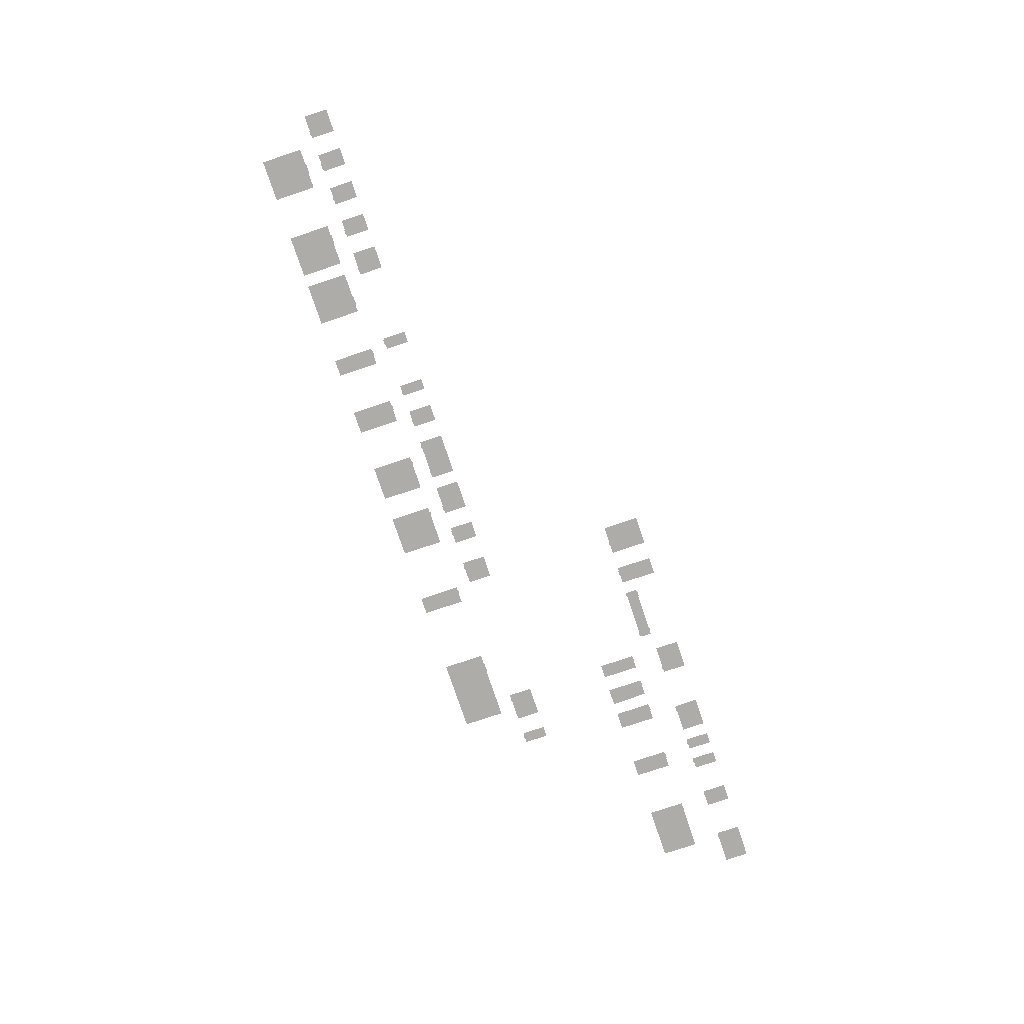
<metadata>
{"format":"obj","ext":"obj","renderer":"f3d","projection":"perspective","resolution":1024,"background":"white","views":[{"elev":-76.7,"azim":-71.4,"up":"+Y"}]}
</metadata>
<code>
o 1226_498
v -142.2 3.3 1.621
v -143.2 3.3 1.621
v -141.5 3.3 6.821
v -141.5 3.3 1.771
v -142.2 3.3 1.771
v -143.2 3.3 1.771
v -142.2 3.3 6.821
v -143.2 3.3 6.821
v -146.4 3.3 1.771
v -146.4 3.3 6.821
f 5 7 3 4
f 1 2 6 5
f 5 6 8 7
f 8 6 9 10
o 1228_501
v -135.5 3.3 1.621
v -134.6 3.3 1.621
v -135.5 3.3 1.771
v -134.6 3.3 1.771
v -135.5 3.3 6.821
v -134.6 3.3 6.821
v -133.9 3.3 1.771
v -133.9 3.3 6.821
v -137.6 3.3 1.771
v -137.6 3.3 6.821
f 12 11 13 14
f 14 13 15 16
f 14 16 18 17
f 15 13 19 20
o 1230_503
v -127.9 3.3 1.621
v -127 3.3 1.621
v -127.9 3.3 1.771
v -127 3.3 1.771
v -127.9 3.3 6.821
v -127 3.3 6.821
v -126.3 3.3 1.771
v -126.3 3.3 6.821
v -130 3.3 1.771
v -130 3.3 6.821
f 22 21 23 24
f 24 23 25 26
f 24 26 28 27
f 25 23 29 30
o 1232_506
v -119.4 3.3 1.621
v -120.3 3.3 1.621
v -119.4 3.3 1.771
v -120.3 3.3 1.771
v -119.4 3.3 6.821
v -120.3 3.3 6.821
v -118.7 3.3 1.771
v -118.7 3.3 6.821
v -122.4 3.3 1.771
v -122.4 3.3 6.821
f 31 32 34 33
f 33 34 36 35
f 33 35 38 37
f 36 34 39 40
o 1234_510
v -111.4 3.3 1.621
v -110.5 3.3 1.621
v -111.4 3.3 1.771
v -110.5 3.3 1.771
v -111.4 3.3 6.821
v -110.5 3.3 6.821
v -109.8 3.3 1.771
v -109.8 3.3 6.821
v -114.7 3.3 1.771
v -114.7 3.3 6.821
f 42 41 43 44
f 44 43 45 46
f 44 46 48 47
f 45 43 49 50
o 1236_515
v -93.25 3.3 1.621
v -94.17 3.3 1.621
v -93.25 3.3 6.821
v -94.17 3.3 6.821
v -94.17 3.3 1.771
v -93.25 3.3 1.771
v -94.45 3.3 6.821
v -94.45 3.3 1.771
v -92.04 3.3 6.821
v -92.04 3.3 1.771
f 51 52 55 56
f 56 55 54 53
f 54 55 58 57
f 56 53 59 60
o 1238_520
v -80.8 3.3 1.621
v -81.73 3.3 1.628
v -80.8 3.3 1.764
v -81.73 3.3 1.771
v -80.8 3.3 6.814
v -81.73 3.3 6.821
v -82.98 3.3 1.771
v -82.98 3.3 6.821
v -80.66 3.3 1.764
v -80.66 3.3 6.814
f 61 62 64 63
f 63 64 66 65
f 66 64 67 68
f 63 65 70 69
o 1240_523
v -73.71 3.3 1.621
v -74.63 3.3 1.621
v -73.71 3.3 1.764
v -74.63 3.3 1.764
v -73.71 3.3 6.814
v -74.63 3.3 6.814
v -73.03 3.3 1.764
v -73.03 3.3 6.814
v -76.72 3.3 1.764
v -76.72 3.3 6.814
f 71 72 74 73
f 73 74 76 75
f 73 75 78 77
f 76 74 79 80
o 1242_525
v -67.5 3.3 1.621
v -68.42 3.3 1.621
v -61.97 3.3 1.621
v -61.05 3.3 1.621
v -67.5 3.3 1.764
v -68.42 3.3 1.764
v -61.97 3.3 1.764
v -61.05 3.3 1.764
v -67.5 3.3 6.814
v -68.42 3.3 6.814
v -61.97 3.3 6.814
v -61.05 3.3 6.814
v -60.37 3.3 1.764
v -60.37 3.3 6.814
v -69.09 3.3 1.764
v -69.09 3.3 6.814
f 84 83 87 88
f 81 82 86 85
f 88 87 91 92
f 85 86 90 89
f 88 92 94 93
f 85 89 91 87
f 90 86 95 96
o 1244_531
v -53.29 3.3 1.621
v -52.36 3.3 1.621
v -52.36 3.3 1.764
v -53.29 3.3 1.764
v -52.36 3.3 6.814
v -53.29 3.3 6.814
v -57.7 3.3 1.764
v -57.7 3.3 6.814
v -51.46 3.3 1.764
v -51.46 3.3 6.814
f 98 97 100 99
f 99 100 102 101
f 102 100 103 104
f 99 101 106 105
o 1246_534
v -46.86 3.3 1.621
v -45.94 3.3 1.621
v -46.86 3.3 1.764
v -45.94 3.3 1.764
v -46.86 3.3 6.814
v -45.94 3.3 6.814
v -43.89 3.3 1.764
v -43.89 3.3 6.814
v -47.56 3.3 1.764
v -47.56 3.3 6.814
f 108 107 109 110
f 110 109 111 112
f 110 112 114 113
f 111 109 115 116
o 1248_537
v -37.09 3.3 1.621
v -38.02 3.3 1.621
v -37.09 3.3 1.764
v -38.02 3.3 1.764
v -37.09 3.3 6.814
v -38.02 3.3 6.814
v -33.81 3.3 1.764
v -33.81 3.3 6.814
v -38.68 3.3 1.764
v -38.68 3.3 6.814
f 117 118 120 119
f 119 120 122 121
f 119 121 124 123
f 122 120 125 126
o 1203_545
v 6.647 3.3 1.616
v 7.58 3.3 1.616
v 6.647 3.3 1.764
v 7.58 3.3 1.764
v 6.647 3.3 6.814
v 7.58 3.3 6.814
v 5.963 3.3 1.764
v 5.963 3.3 6.814
v 8.306 3.3 1.764
v 8.306 3.3 6.814
f 128 127 129 130
f 130 129 131 132
f 131 129 133 134
f 130 132 136 135
o 1201_539
v -2.579 3.3 1.616
v -3.509 3.3 1.616
v -4.207 3.3 1.764
v -2.579 3.3 1.764
v -3.509 3.3 1.764
v -4.207 3.3 6.814
v -2.579 3.3 6.814
v 2.007 3.3 1.764
v 2.007 3.3 6.814
f 137 138 141 140
f 140 141 139 142 143
f 140 143 145 144
o 1205_180
v -11.58 3.3 -1.465
v -13.59 3.3 -1.465
v -13.59 3.3 -10.4
v -13.59 3.3 -1.637
v -11.58 3.3 -1.637
v -11.58 3.3 -10.4
v -15.75 3.3 -10.4
v -15.75 3.3 -1.637
v -0.5456 3.3 -1.637
v -0.5456 3.3 -10.4
f 149 150 151 148
f 147 146 150 149
f 149 148 152 153
f 151 150 154 155
o 1207_176
v -32.87 3.3 -1.465
v -31.95 3.3 -1.465
v -32.87 3.3 -1.637
v -31.95 3.3 -1.637
v -32.87 3.3 -10.4
v -31.95 3.3 -10.4
v -33.58 3.3 -1.637
v -33.58 3.3 -10.4
v -29.93 3.3 -1.637
v -29.93 3.3 -10.4
f 156 157 159 158
f 158 159 161 160
f 158 160 163 162
f 161 159 164 165
o 1213_532
v -52.85 3.3 -1.465
v -51.93 3.3 -1.465
v -53.88 3.3 -10.4
v -53.88 3.3 -1.637
v -45.24 3.3 -1.637
v -45.24 3.3 -10.4
v -52.85 3.3 -1.637
v -51.93 3.3 -1.637
v -52.85 3.3 -10.4
v -51.93 3.3 -10.4
f 172 174 168 169
f 166 167 173 172
f 172 173 175 174
f 175 173 170 171
o 1215_527
v -65.42 3.3 -1.465
v -64.5 3.3 -1.465
v -65.42 3.3 -1.637
v -64.5 3.3 -1.637
v -65.42 3.3 -10.4
v -64.5 3.3 -10.4
v -66.57 3.3 -1.637
v -66.57 3.3 -10.4
v -59.1 3.3 -1.637
v -59.1 3.3 -10.4
f 176 177 179 178
f 178 179 181 180
f 178 180 183 182
f 181 179 184 185
o 1217_521
v -79.11 3.3 -1.465
v -78.19 3.3 -1.465
v -79.11 3.3 -1.637
v -78.19 3.3 -1.637
v -79.11 3.3 -10.4
v -78.19 3.3 -10.4
v -80.52 3.3 -1.637
v -80.52 3.3 -10.4
v -75.57 3.3 -1.637
v -75.57 3.3 -10.4
f 186 187 189 188
f 188 189 191 190
f 188 190 193 192
f 191 189 194 195
o 1219_516
v -91.59 3.3 -1.465
v -92.5 3.3 -1.465
v -91.59 3.3 -1.637
v -92.5 3.3 -1.637
v -91.59 3.3 -10.4
v -92.5 3.3 -10.4
v -89.59 3.3 -1.637
v -89.59 3.3 -10.4
v -93.17 3.3 -1.637
v -93.17 3.3 -10.4
f 197 196 198 199
f 199 198 200 201
f 200 198 202 203
f 199 201 205 204
o 1221_512
v -105.7 3.3 -1.465
v -103.6 3.3 -1.465
v -105.7 3.3 -1.637
v -103.6 3.3 -1.637
v -105.7 3.3 -10.4
v -103.6 3.3 -10.4
v -102.2 3.3 -1.637
v -102.2 3.3 -10.4
v -110.9 3.3 -1.637
v -110.9 3.3 -10.4
f 206 207 209 208
f 208 209 211 210
f 211 209 212 213
f 208 210 215 214
o 1223_507
v -118.2 3.3 -1.465
v -120.3 3.3 -1.465
v -118.2 3.3 -1.637
v -120.3 3.3 -1.637
v -118.2 3.3 -10.4
v -120.3 3.3 -10.4
v -113.6 3.3 -1.637
v -113.6 3.3 -10.4
v -122.4 3.3 -1.637
v -122.4 3.3 -10.4
f 217 216 218 219
f 219 218 220 221
f 220 218 222 223
f 219 221 225 224
o 1225_500
v -136.8 3.3 -1.465
v -134.7 3.3 -1.465
v -136.8 3.3 -1.637
v -134.7 3.3 -1.637
v -136.8 3.3 -10.4
v -134.7 3.3 -10.4
v -131.3 3.3 -1.637
v -131.3 3.3 -10.4
v -140 3.3 -1.637
v -140 3.3 -10.4
f 226 227 229 228
f 228 229 231 230
f 231 229 232 233
f 228 230 235 234
o 1120_618
v 46.63 3.3 38.44
v 46.63 3.3 43.55
v 52.94 3.3 38.44
v 52.94 3.3 43.55
v 45.71 3.3 38.31
v 46.63 3.3 38.31
v 45.71 3.3 38.44
v 45.5 3.3 38.44
v 45.71 3.3 43.55
v 45.5 3.3 43.55
f 236 237 239 238
f 241 240 242 236
f 236 242 244 237
f 244 242 243 245
o 1118_570
v 35.64 3.3 38.31
v 34.7 3.3 38.31
v 35.64 3.3 38.44
v 34.7 3.3 38.44
v 35.64 3.3 43.55
v 34.7 3.3 43.55
v 37.74 3.3 38.44
v 37.74 3.3 43.55
v 34.03 3.3 38.44
v 34.03 3.3 43.55
f 246 247 249 248
f 248 249 251 250
f 248 250 253 252
f 251 249 254 255
o 1116_574
v 25.34 3.3 38.31
v 26.27 3.3 38.31
v 25.34 3.3 38.44
v 26.27 3.3 38.44
v 25.34 3.3 43.55
v 26.27 3.3 43.55
v 27.54 3.3 38.44
v 27.54 3.3 43.55
v 25.09 3.3 38.44
v 25.09 3.3 43.55
f 257 256 258 259
f 259 258 260 261
f 259 261 263 262
f 260 258 264 265
o 1114_577
v 21.16 3.3 38.31
v 20.24 3.3 38.31
v 21.16 3.3 38.44
v 20.24 3.3 38.44
v 21.16 3.3 43.55
v 20.24 3.3 43.55
v 22.43 3.3 38.44
v 22.43 3.3 43.55
v 19.99 3.3 38.44
v 19.99 3.3 43.55
f 266 267 269 268
f 268 269 271 270
f 268 270 273 272
f 271 269 274 275
o 1112_580
v 12.36 3.3 38.31
v 11.3 3.3 38.31
v 12.36 3.3 38.44
v 11.3 3.3 38.44
v 12.36 3.3 43.55
v 11.3 3.3 43.55
v 17.32 3.3 38.44
v 17.32 3.3 43.55
v 11.05 3.3 38.44
v 11.05 3.3 43.55
f 276 277 279 278
f 278 279 281 280
f 278 280 283 282
f 281 279 284 285
o 1110_589
v 1.54 3.3 38.31
v 0.6266 3.3 38.31
v 1.54 3.3 38.44
v 0.6266 3.3 38.44
v 1.54 3.3 43.55
v 0.6266 3.3 43.55
v -4.245 3.3 38.44
v -4.245 3.3 43.55
v 1.932 3.3 38.44
v 1.932 3.3 43.55
f 286 287 289 288
f 288 289 291 290
f 291 289 292 293
f 288 290 295 294
o 1107_592
v -18.41 3.3 35.69
v -19.5 3.3 35.69
v -9.334 3.3 35.69
v -8.296 3.3 35.69
v -8.296 3.3 35.82
v -9.334 3.3 35.82
v -19.5 3.3 35.82
v -18.41 3.3 35.82
v -19.5 3.3 38.31
v -18.88 3.3 38.31
v -19.56 3.3 35.82
v -19.56 3.3 38.31
v -8.296 3.3 38.31
v -8.901 3.3 38.31
v -8.182 3.3 35.82
v -8.182 3.3 38.31
v -9.947 3.3 38.31
v -9.947 3.3 35.82
v -17.81 3.3 35.82
v -17.81 3.3 38.31
v -18.88 3.3 38.45
v -8.901 3.3 38.45
v -9.947 3.3 38.45
v -17.81 3.3 38.45
f 309 301 313 312
f 300 308 311 310
f 315 314 303 305
f 312 313 314 315
f 300 301 309 308
f 304 302 306 307
f 303 302 304 305
f 299 298 301 300
f 296 297 302 303
f 315 305 316 319
f 309 312 318 317
o 1105_606
v -24.33 3.3 43.55
v -25.25 3.3 43.55
v -25.25 3.3 35.82
v -24.33 3.3 35.82
v -24.33 3.3 35.69
v -25.25 3.3 35.69
v -25.93 3.3 43.55
v -25.93 3.3 35.82
v -22.23 3.3 43.55
v -22.23 3.3 35.82
f 323 320 328 329
f 321 322 327 326
f 323 322 321 320
f 324 325 322 323
o 1103_604
v -32.77 3.3 35.69
v -31.87 3.3 35.69
v -29.87 3.3 43.55
v -36.15 3.3 35.82
v -36.15 3.3 43.55
v -32.77 3.3 43.55
v -31.87 3.3 43.55
v -31.87 3.3 35.82
v -32.77 3.3 35.82
v -29.87 3.3 35.82
f 337 336 332 339
f 335 338 333 334
f 337 338 335 336
f 331 330 338 337
o 1122_569
v 37.18 3.3 32.51
v 35.98 3.3 32.51
v 37.18 3.3 32.4
v 37.18 3.3 24.66
v 46.57 3.3 32.4
v 46.57 3.3 24.66
v 35.3 3.3 32.4
v 35.98 3.3 32.4
v 35.3 3.3 24.66
v 35.98 3.3 24.66
f 343 342 344 345
f 341 340 342 347
f 347 342 343 349
f 347 349 348 346
o 1125_576
v 22.89 3.3 32.51
v 21.95 3.3 32.51
v 22.89 3.3 32.4
v 21.95 3.3 32.4
v 22.89 3.3 24.66
v 21.95 3.3 24.66
v 21.27 3.3 32.4
v 21.27 3.3 24.66
v 24.98 3.3 32.4
v 24.98 3.3 24.66
f 351 350 352 353
f 353 352 354 355
f 353 355 357 356
f 354 352 358 359
o 1127_581
v 10.11 3.3 32.51
v 9.181 3.3 32.51
v 10.11 3.3 32.4
v 9.181 3.3 32.4
v 10.11 3.3 24.66
v 9.181 3.3 24.66
v 8.502 3.3 32.4
v 8.502 3.3 24.66
v 12.21 3.3 32.4
v 12.21 3.3 24.66
f 361 360 362 363
f 363 362 364 365
f 363 365 367 366
f 364 362 368 369
o 1129_585
v 3.794 3.3 32.51
v 2.88 3.3 32.51
v 3.794 3.3 32.4
v 2.88 3.3 32.4
v 3.794 3.3 24.66
v 2.88 3.3 24.66
v 5.674 3.3 32.4
v 5.674 3.3 24.66
v 2.188 3.3 32.4
v 2.188 3.3 24.66
v 2.88 3.3 29.63
v 3.794 3.3 29.63
v 5.674 3.3 29.63
v 2.188 3.3 29.63
v 5.83 3.3 24.66
v 5.83 3.3 29.63
v 3.794 3.3 27.31
v 5.674 3.3 27.31
v 2.88 3.3 27.31
v 2.188 3.3 27.31
v 5.83 3.3 27.31
v 2.88 3.3 28.23
v 2.188 3.3 28.23
v 3.794 3.3 28.23
v 5.674 3.3 28.23
v 5.83 3.3 28.23
f 371 370 372 373
f 388 386 374 375
f 381 372 376 382
f 388 375 379 389
f 373 380 383 378
f 393 381 382 394
f 373 372 381 380
f 394 382 385 395
f 377 387 390 384
f 374 386 387 377
f 391 388 389 392
f 391 393 386 388
f 380 381 393 391
f 380 391 392 383
f 387 394 395 390
f 386 393 394 387
o 1135_590
v -3.015 3.3 32.51
v -3.947 3.3 32.51
v -3.015 3.3 32.4
v -3.947 3.3 32.4
v -3.015 3.3 24.66
v -3.947 3.3 24.66
v -1.27 3.3 32.4
v -1.27 3.3 24.66
v -4.208 3.3 32.4
v -4.208 3.3 24.66
f 397 396 398 399
f 399 398 400 401
f 400 398 402 403
f 399 401 405 404

</code>
